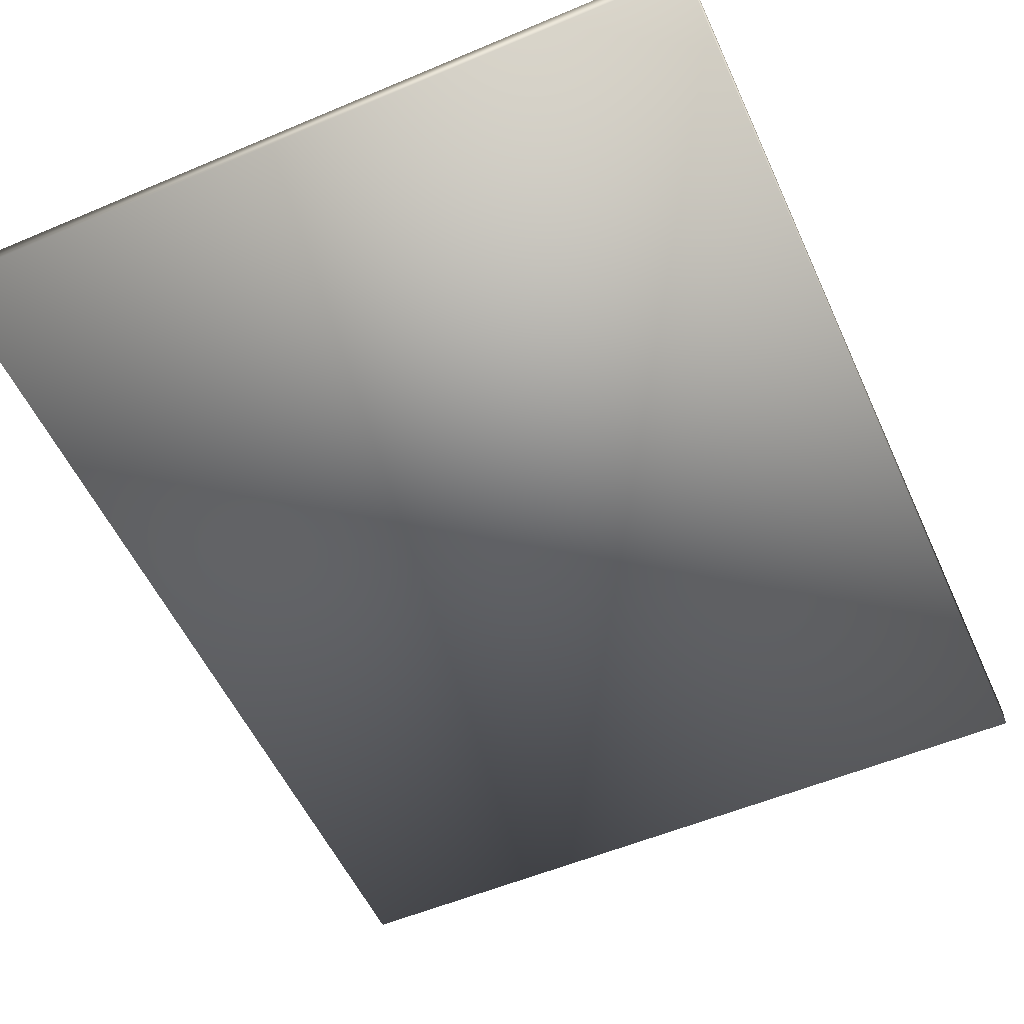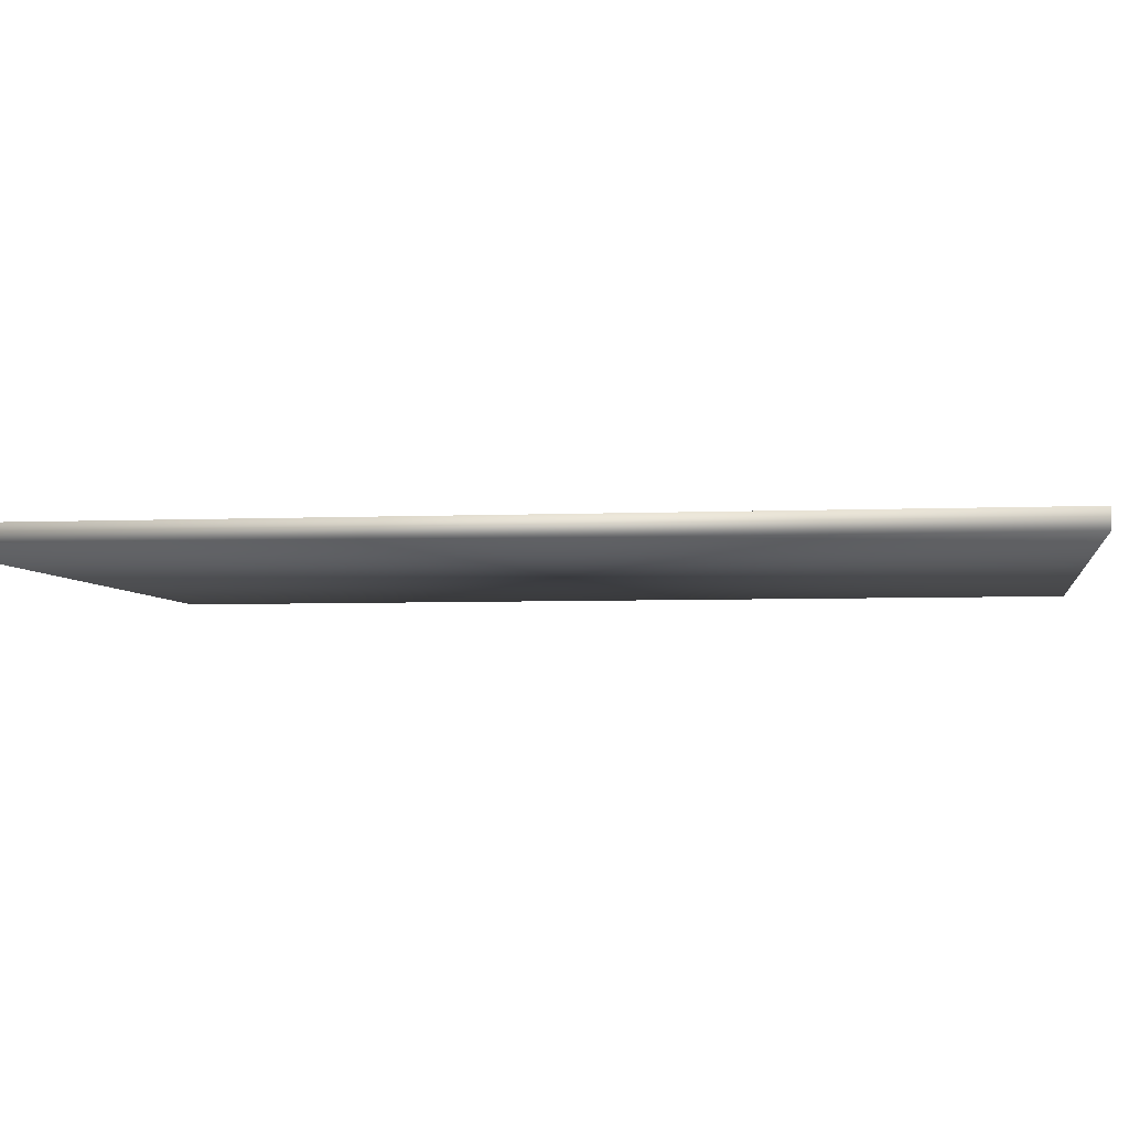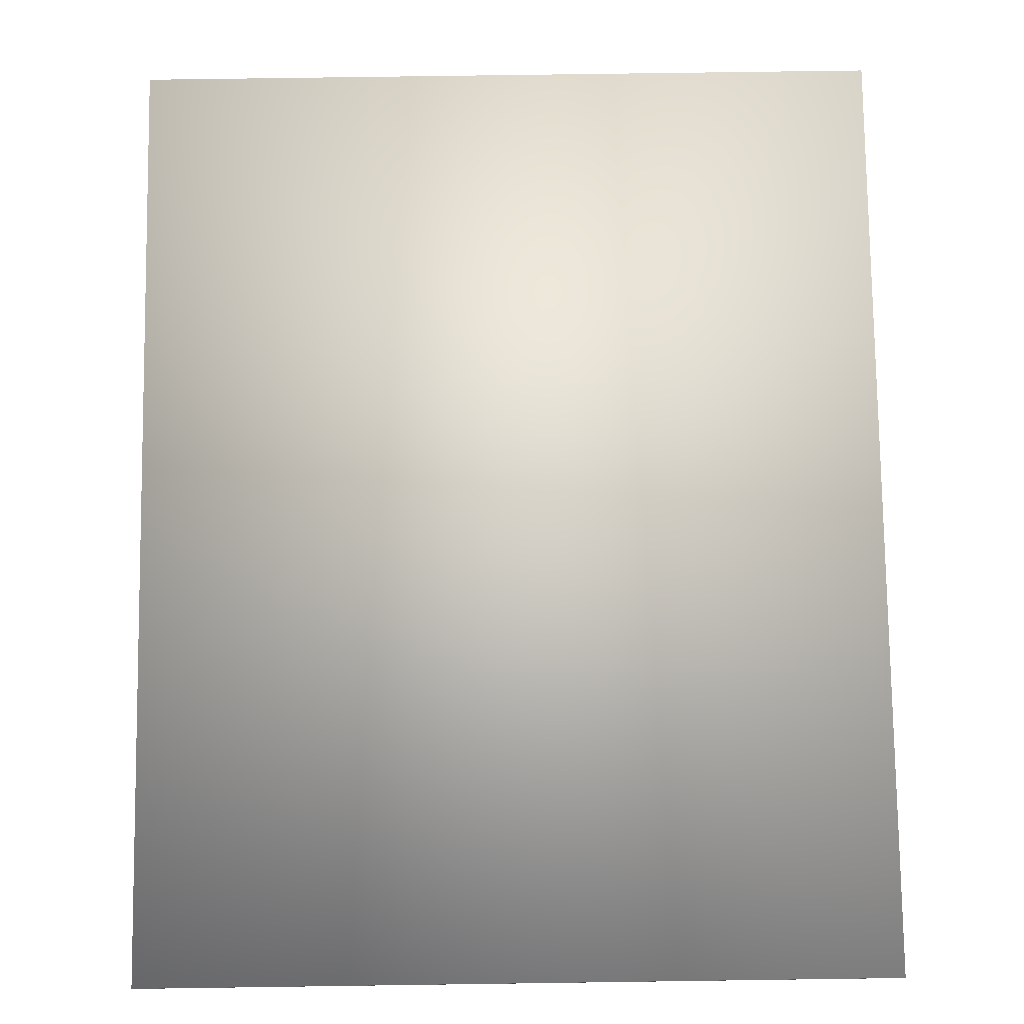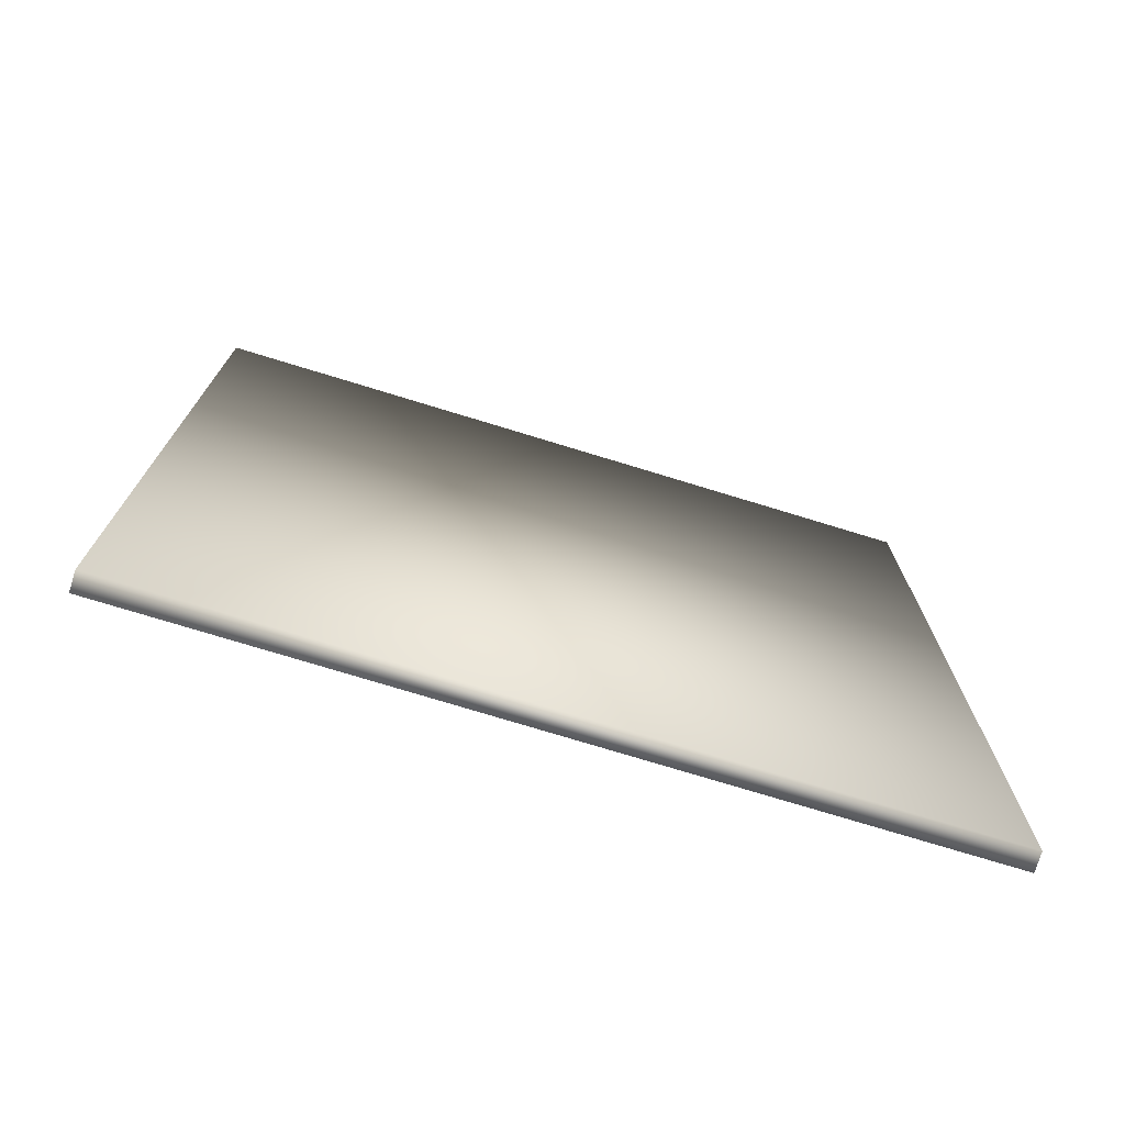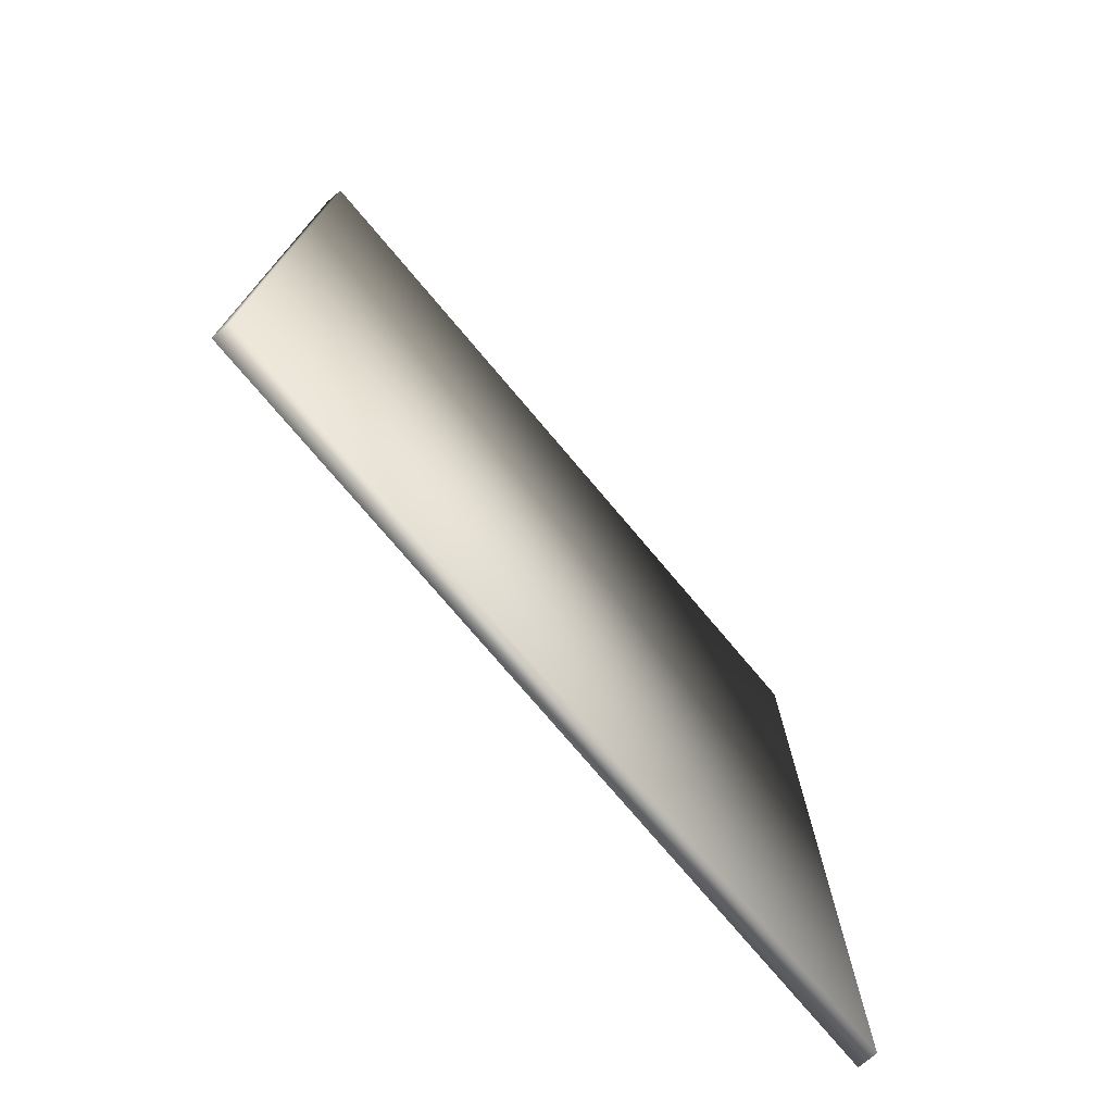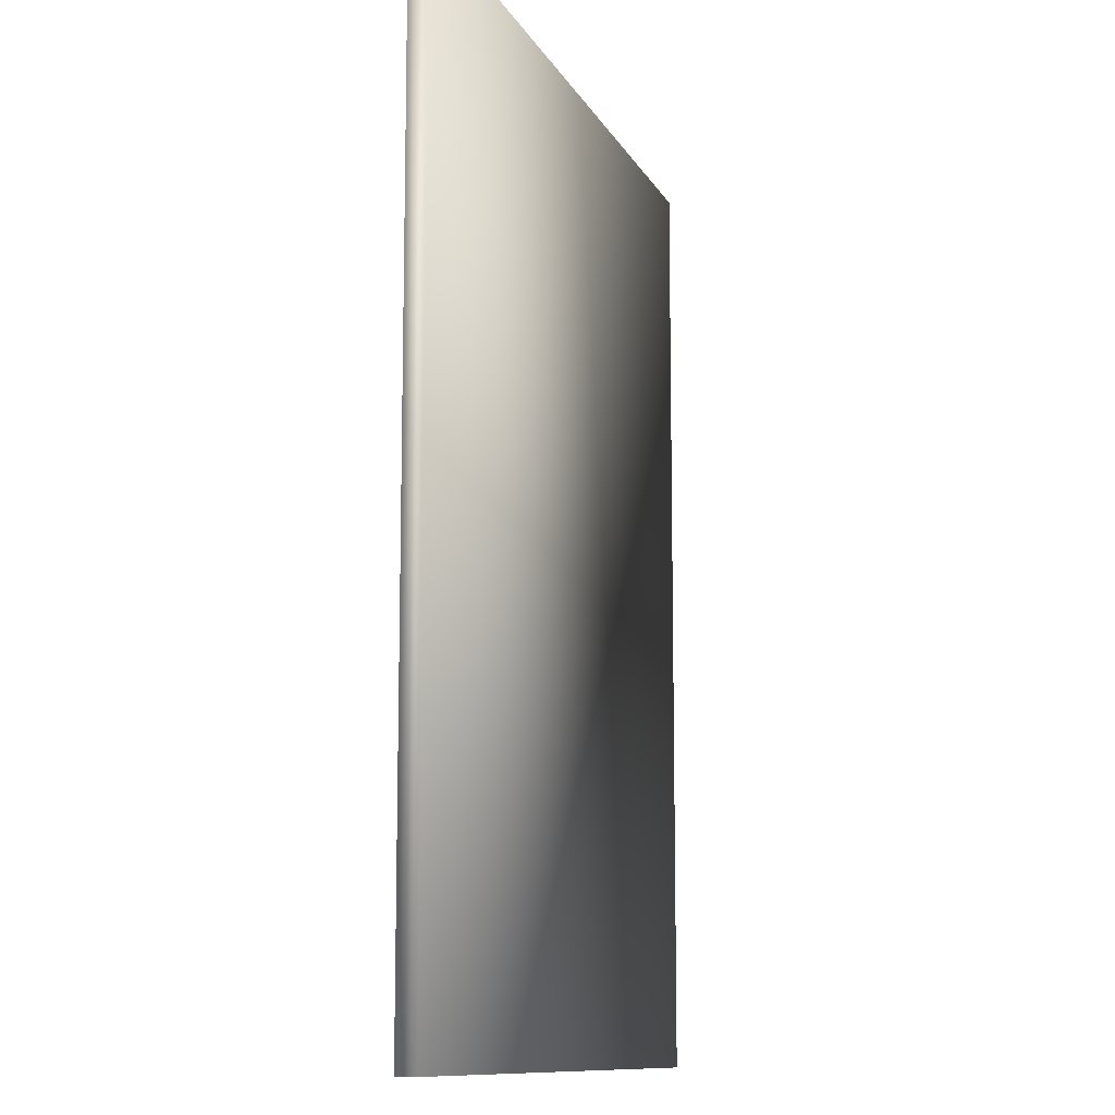
<metadata>
{"format":"obj","ext":"obj","renderer":"f3d","projection":"perspective","resolution":1024,"background":"white","views":[{"elev":-54.5,"azim":-155.8,"up":"+Z"},{"elev":-4.5,"azim":98.5,"up":"+Z"},{"elev":78.0,"azim":179.2,"up":"+Z"},{"elev":-75.2,"azim":-17.0,"up":"+Y"},{"elev":-75.9,"azim":130.2,"up":"+Y"},{"elev":-11.0,"azim":-72.2,"up":"+Y"}]}
</metadata>
<code>
v  -0.4683 0 0.0126
v  -0.4683 0 -0.0074
v  0.3317 0 -0.0074
v  0.3317 0 0.0126
v  -0.4683 1 0.0126
v  0.3317 1 0.0126
v  0.3317 1 -0.0074
v  -0.4683 1 -0.0074
o Box005
g Box005
f 1 2 3 4
f 5 6 7 8
f 1 4 6 5
f 4 3 7 6
f 3 2 8 7
f 2 1 5 8

</code>
